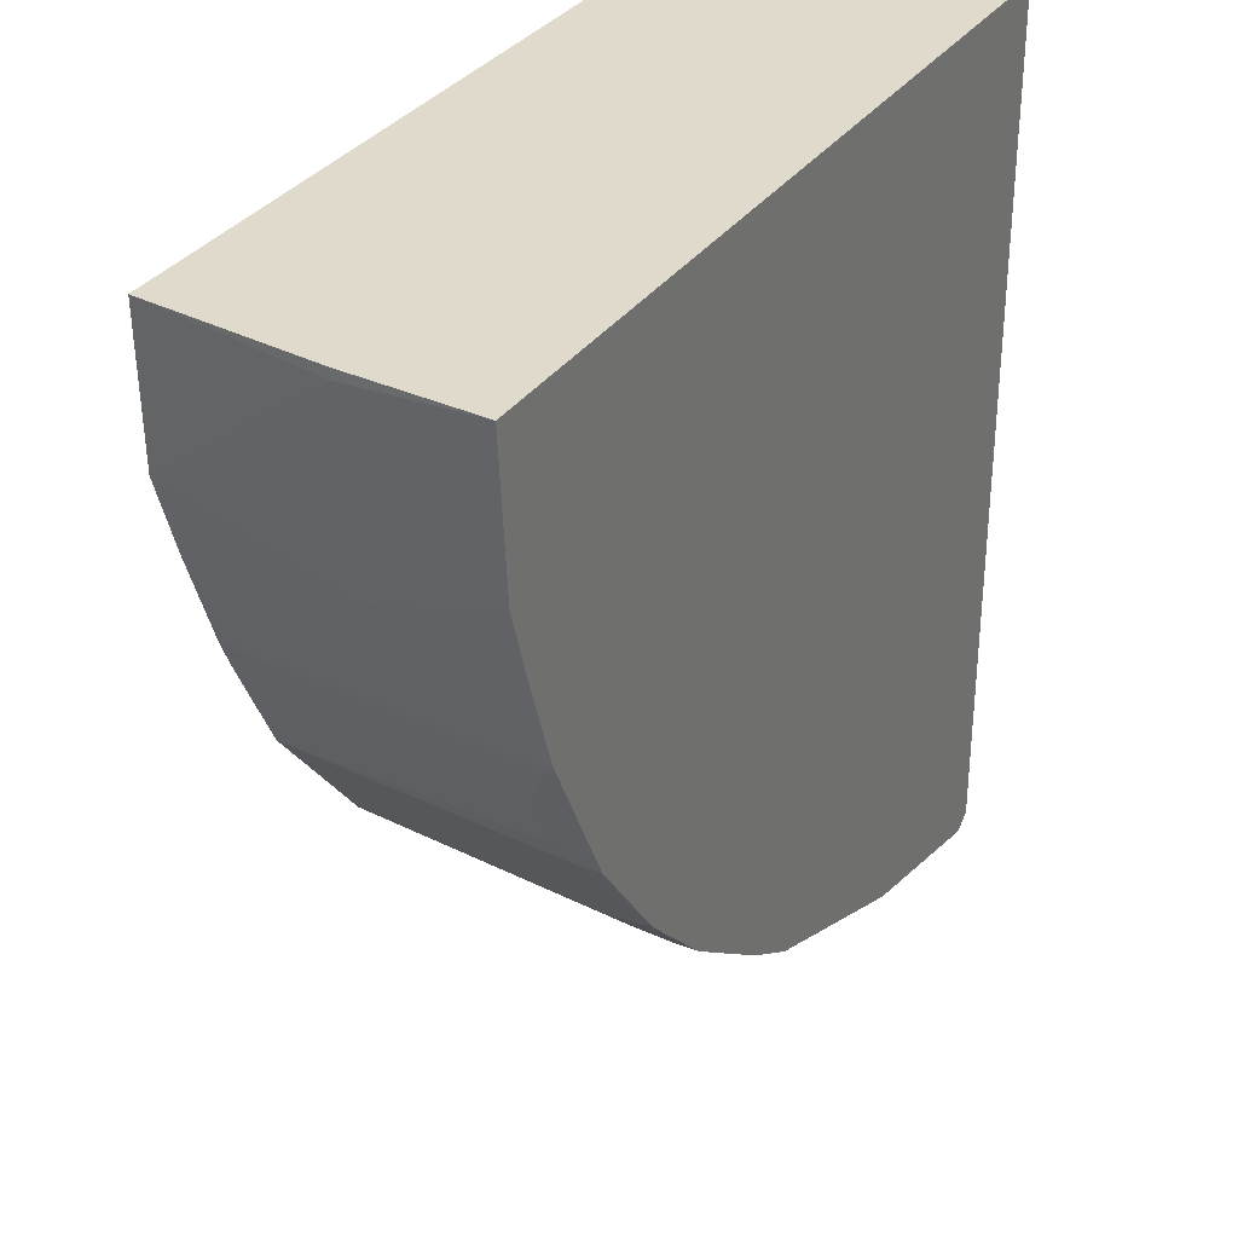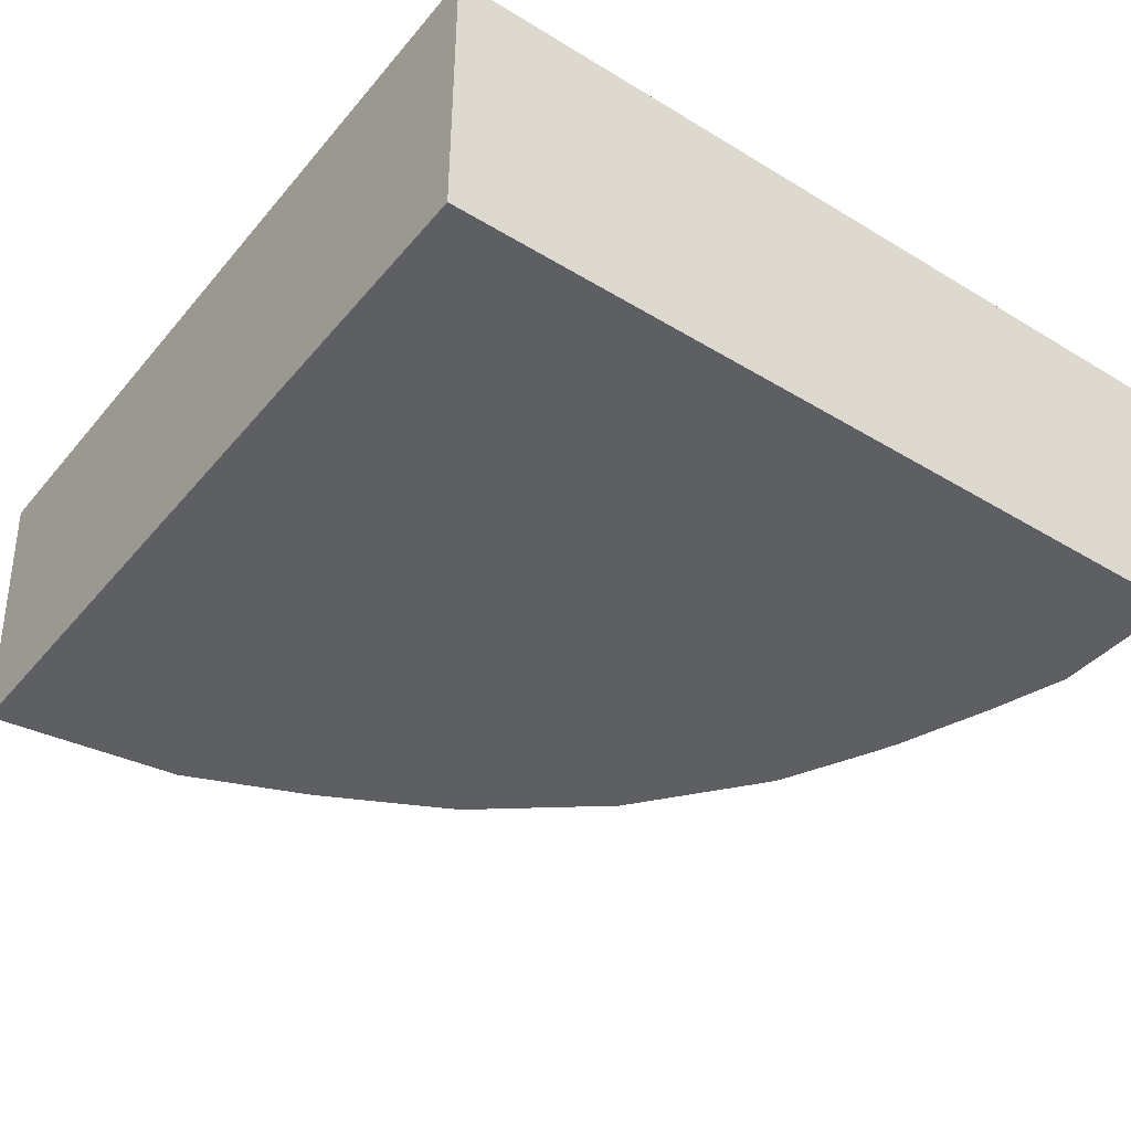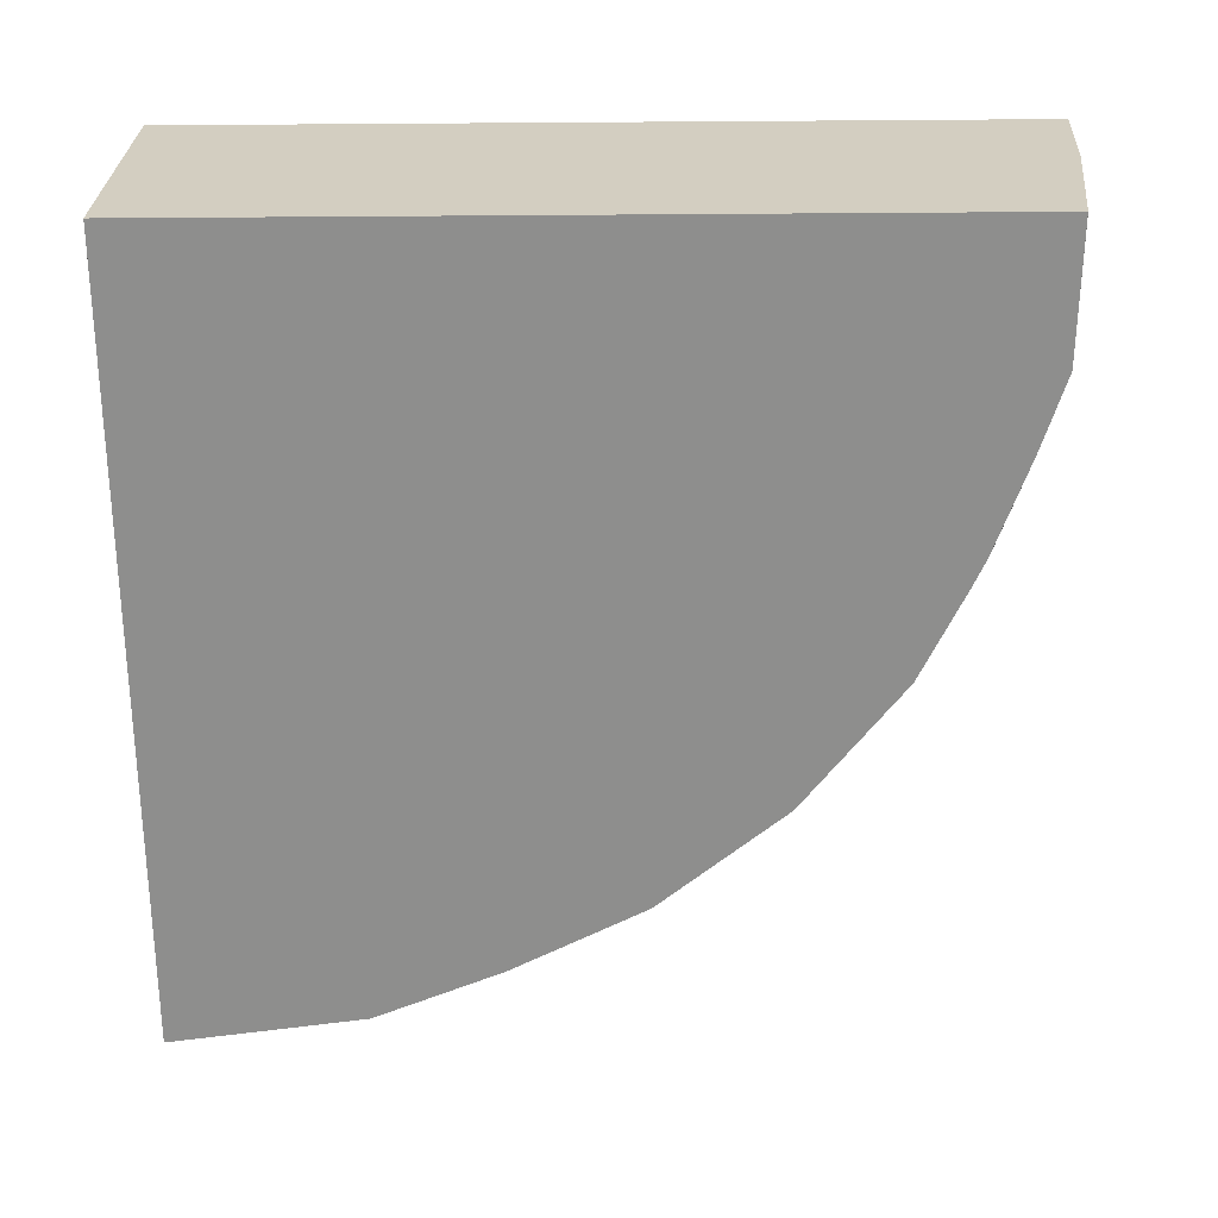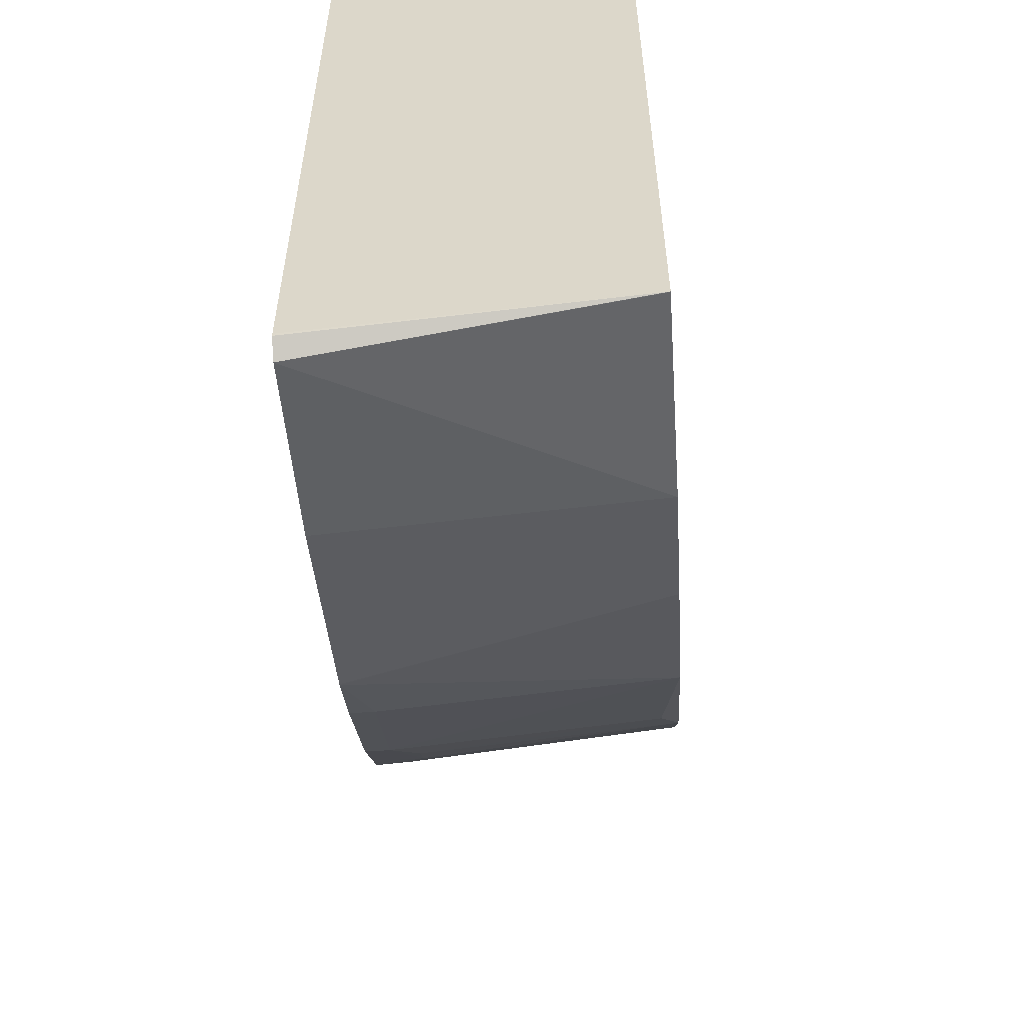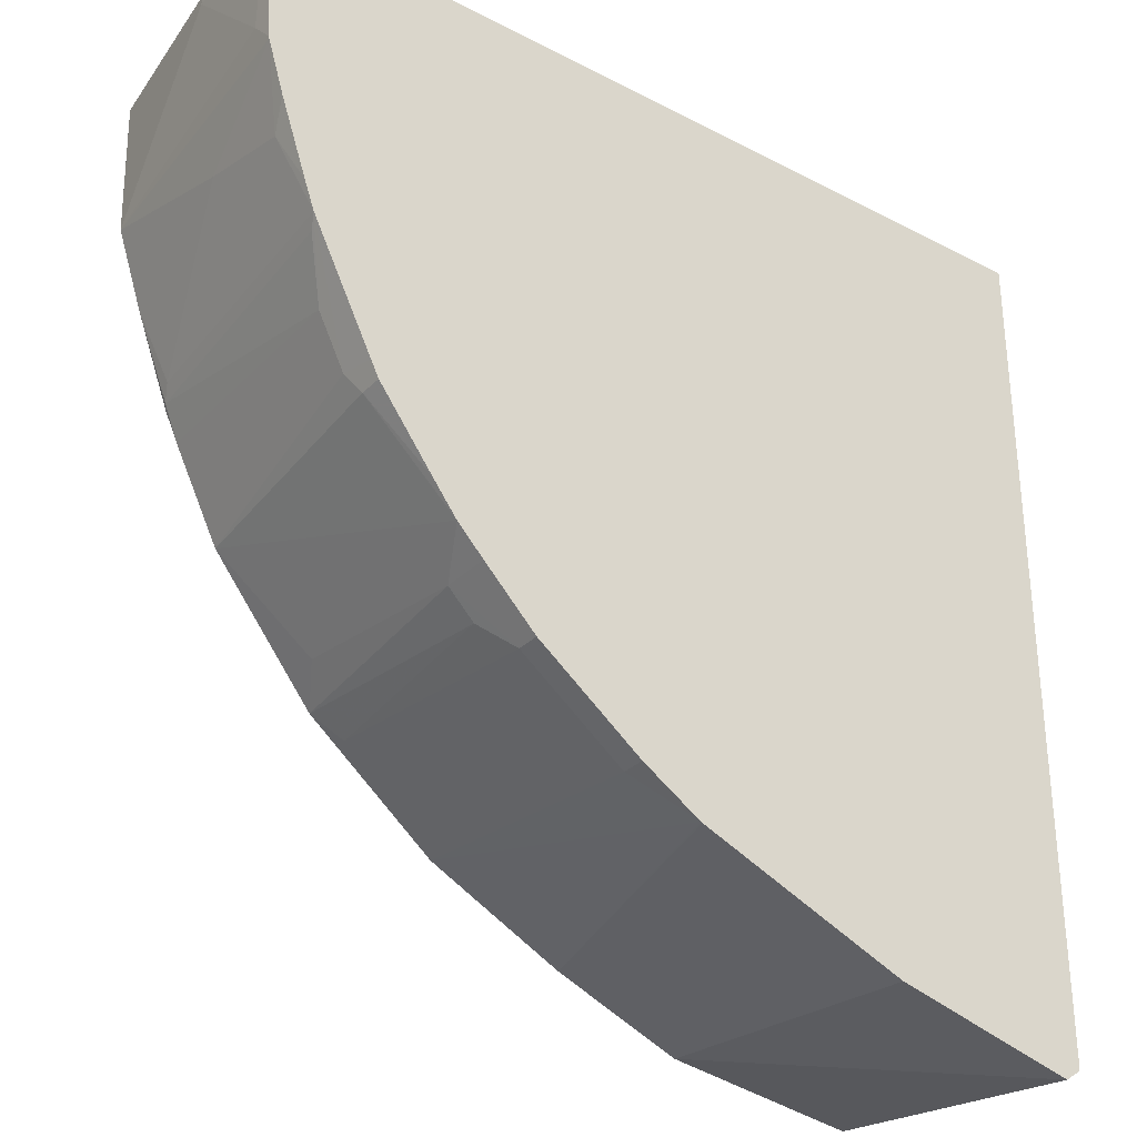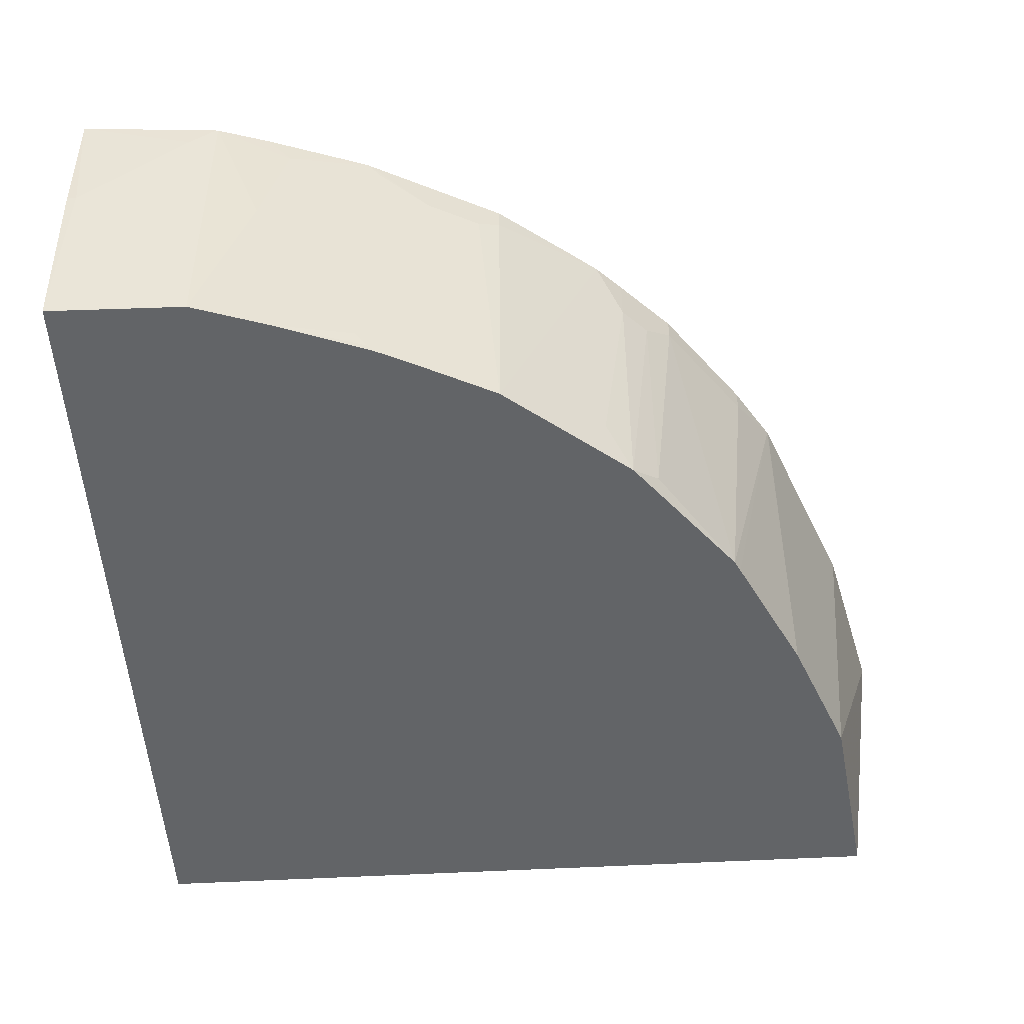
<metadata>
{"format":"obj","ext":"obj","renderer":"f3d","projection":"perspective","resolution":1024,"background":"white","views":[{"elev":32.5,"azim":118.8,"up":"+Z"},{"elev":-41.7,"azim":-36.2,"up":"+Y"},{"elev":-64.8,"azim":0.4,"up":"+Y"},{"elev":-57.9,"azim":-86.0,"up":"+Z"},{"elev":-31.1,"azim":143.5,"up":"+Z"},{"elev":-51.1,"azim":93.5,"up":"+Y"}]}
</metadata>
<code>
v 0.01842 0.2476 -0.4536
v 0.006518 0.02567 -0.4216
v 0.00627 0.02567 -0.4216
v 0.006332 0.2476 -0.445
v 0.1535 0.2476 -0.4212
v 0.1533 0.02567 -0.4024
v 0.00627 0.2452 -0.4425
v 0.00627 0.02567 0.1793
v 0.00627 0.2476 -0.4411
v 0.2494 0.2476 -0.3829
v 0.2492 0.02567 -0.3641
v 0.00627 0.2476 0.1793
v 0.6157 0.02567 0.1793
v 0.3073 0.2476 -0.3597
v 0.3084 0.2476 -0.3592
v 0.3174 0.02567 -0.33
v 0.6397 0.2476 0.1793
v 0.6157 0.02567 0.1789
v 0.6158 0.026 0.1793
v 0.3095 0.2476 -0.3585
v 0.3513 0.23 -0.3322
v 0.3513 0.02567 -0.313
v 0.3429 0.02567 -0.3172
v 0.6324 0.1533 0.1793
v 0.6324 0.1533 0.1724
v 0.6324 0.2108 0.1149
v 0.6324 0.23 0.09579
v 0.6318 0.2476 0.07665
v 0.6133 0.02567 0.07665
v 0.3513 0.2476 -0.3322
v 0.428 0.23 -0.2747
v 0.428 0.03833 -0.2555
v 0.4472 0.02567 -0.2363
v 0.6316 0.2476 0.07504
v 0.5941 0.02567 0.01916
v 0.6133 0.1533 0.0383
v 0.428 0.2476 -0.2747
v 0.4663 0.2108 -0.2363
v 0.4472 0.2108 -0.2555
v 0.4663 0.05751 -0.2172
v 0.5238 0.02567 -0.1405
v 0.6199 0.2476 0.03669
v 0.6133 0.23 0.01916
v 0.5701 0.02875 -0.04794
v 0.5749 0.03833 -0.03833
v 0.5678 0.02567 -0.05104
v 0.4663 0.2476 -0.2363
v 0.4856 0.2476 -0.2166
v 0.543 0.23 -0.1405
v 0.551 0.2204 -0.1246
v 0.526 0.02567 -0.1362
v 0.6007 0.2476 -0.01919
v 0.5933 0.2476 -0.03995
v 0.5701 0.2204 -0.08629
v 0.5893 0.2395 -0.04794
v 0.5579 0.02567 -0.07235
v 0.5035 0.2476 -0.1932
v 0.543 0.2476 -0.1405
v 0.5489 0.2476 -0.1288
v 0.5451 0.02567 -0.09793
v 0.5616 0.2476 -0.1033
f 33 38 40
f 32 39 33
f 31 39 32
f 31 47 38
f 31 37 47
f 29 36 34
f 33 39 38
f 29 35 36
f 28 29 34
f 27 29 28
f 26 29 27
f 25 29 26
f 31 38 39
f 18 29 19
f 22 31 32
f 21 31 22
f 21 37 31
f 21 30 37
f 20 30 21
f 19 25 24
f 19 29 25
f 17 27 28
f 17 26 27
f 17 25 26
f 33 40 41
f 17 24 25
f 22 32 33
f 34 36 43
f 49 58 59
f 35 44 45
f 15 23 16
f 50 54 60
f 50 53 54
f 50 61 53
f 50 59 61
f 50 60 51
f 49 57 58
f 49 59 50
f 48 57 49
f 44 56 54
f 44 46 56
f 44 53 45
f 34 43 42
f 44 55 53
f 43 53 52
f 43 45 53
f 42 43 52
f 41 48 49
f 41 50 51
f 41 49 50
f 40 48 41
f 38 48 40
f 38 47 48
f 36 45 43
f 35 46 44
f 35 45 36
f 44 54 55
f 15 22 23
f 1 59 58
f 15 20 21
f 2 6 11
f 1 6 2
f 1 5 6
f 1 10 5
f 1 14 10
f 1 15 14
f 1 20 15
f 1 30 20
f 1 37 30
f 1 47 37
f 1 48 47
f 1 57 48
f 2 11 16
f 1 58 57
f 1 53 61
f 1 52 53
f 1 42 52
f 1 34 42
f 1 28 34
f 1 17 28
f 1 12 17
f 1 9 12
f 1 4 9
f 1 3 4
f 1 2 3
f 53 55 54
f 1 61 59
f 15 21 22
f 2 16 23
f 2 22 33
f 13 18 19
f 11 15 16
f 11 14 15
f 10 14 11
f 8 17 12
f 8 24 17
f 8 19 24
f 8 13 19
f 5 11 6
f 5 10 11
f 4 7 9
f 3 9 7
f 2 23 22
f 3 12 9
f 3 7 4
f 2 8 3
f 2 13 8
f 2 18 13
f 2 29 18
f 2 35 29
f 2 46 35
f 2 56 46
f 2 60 56
f 2 51 60
f 2 41 51
f 2 33 41
f 3 8 12
f 54 56 60

</code>
